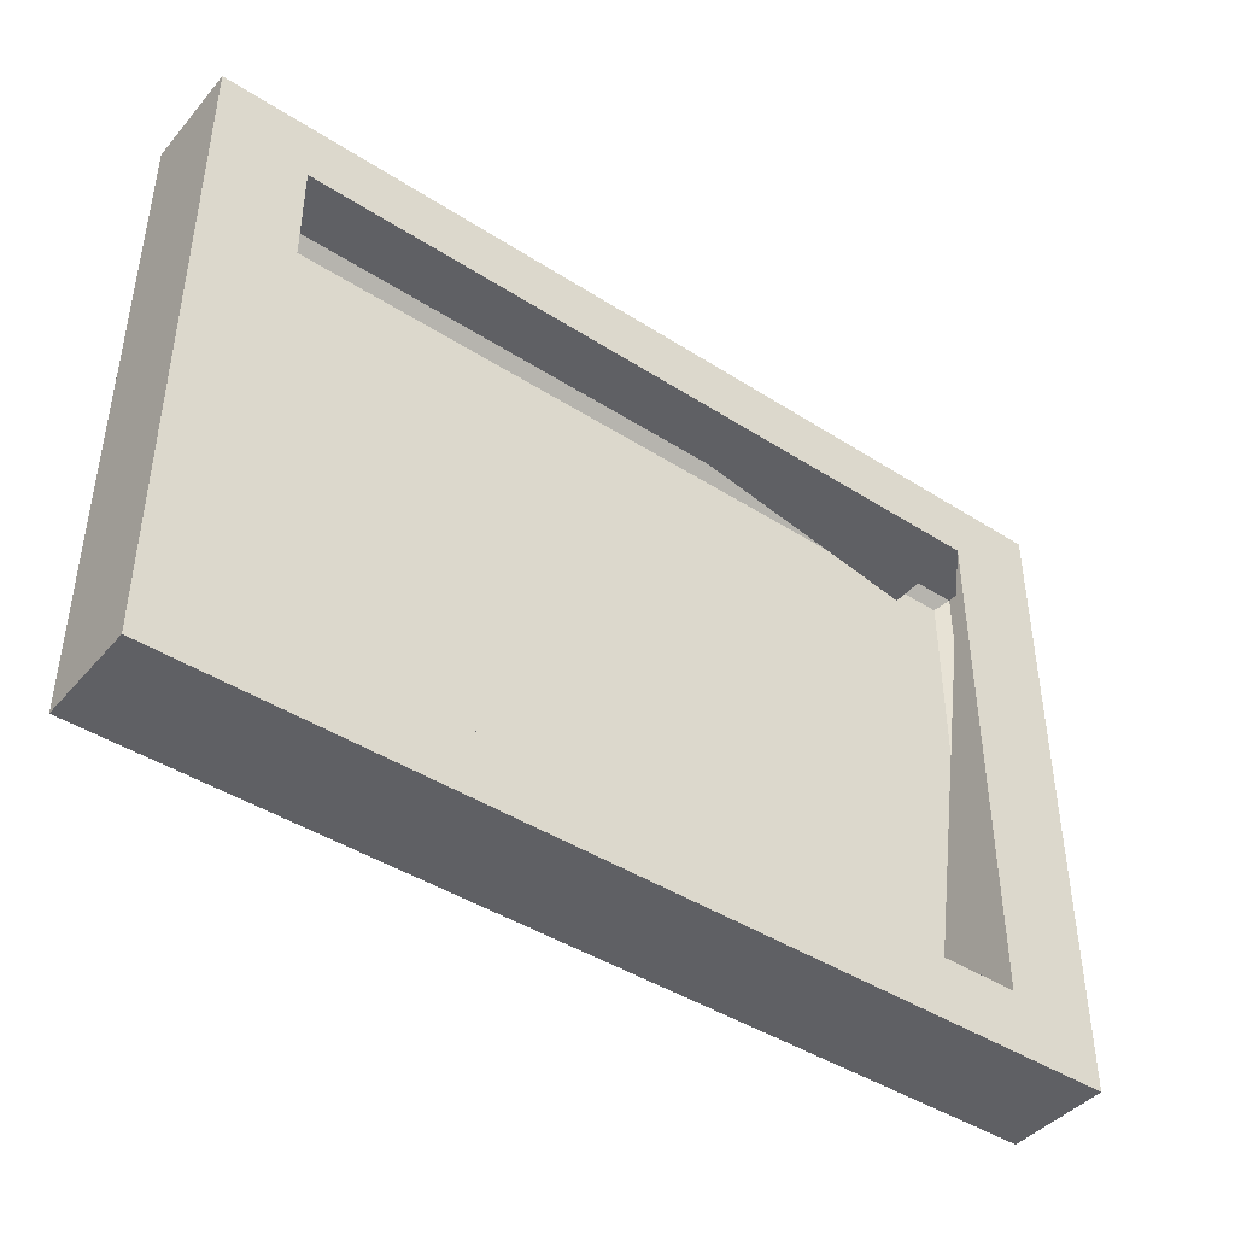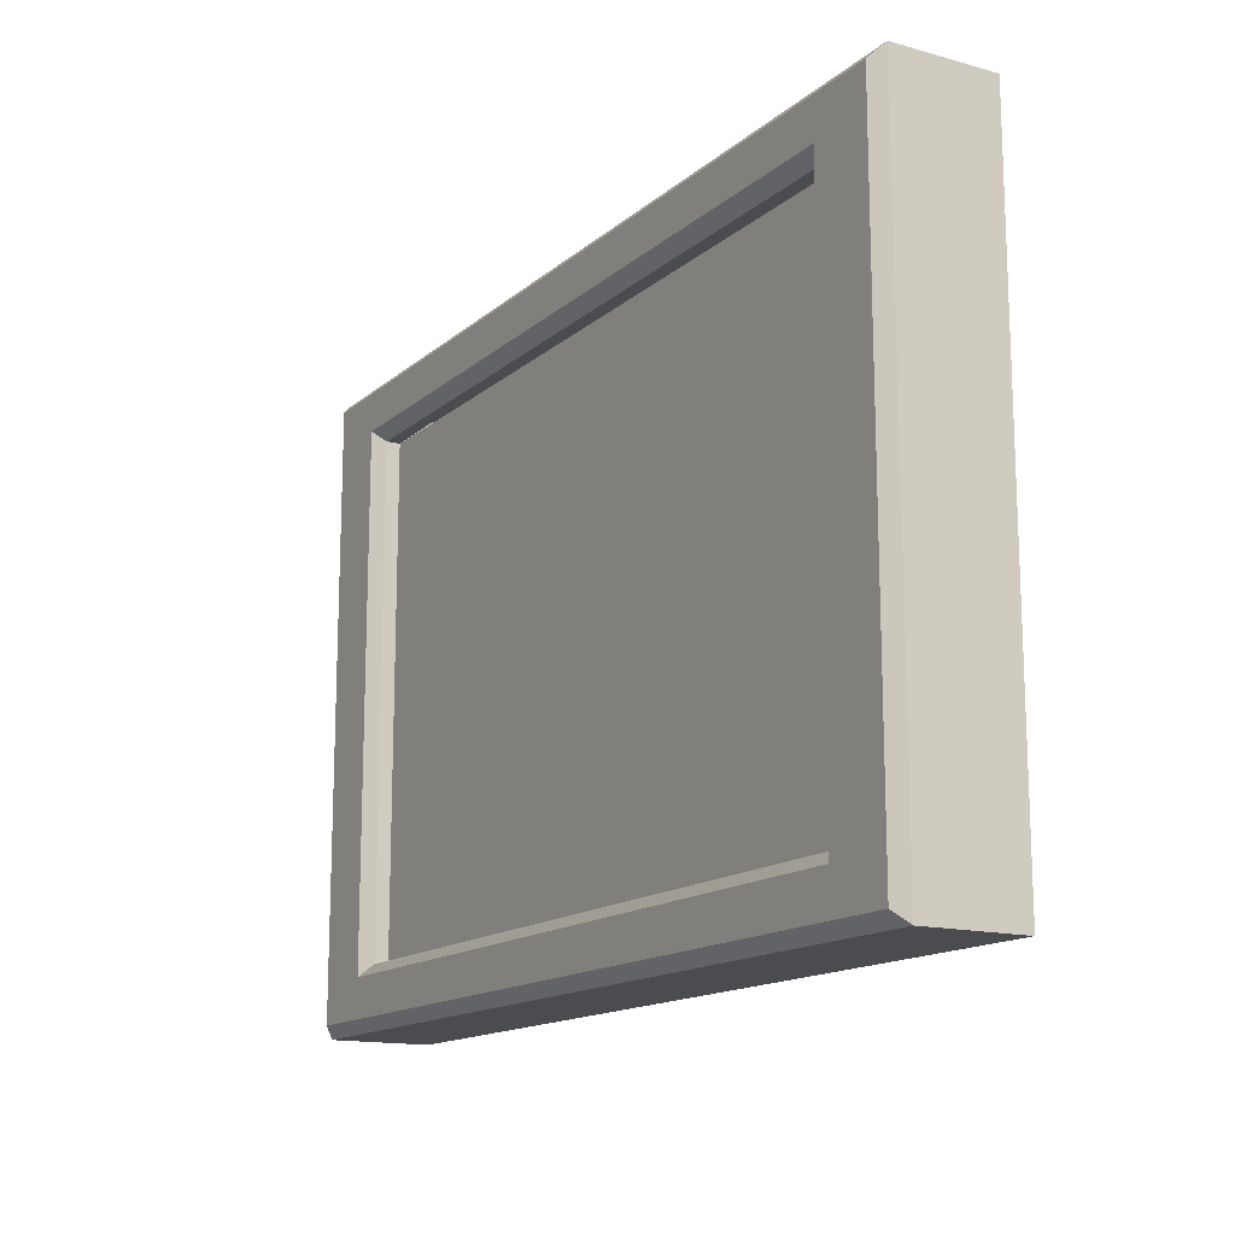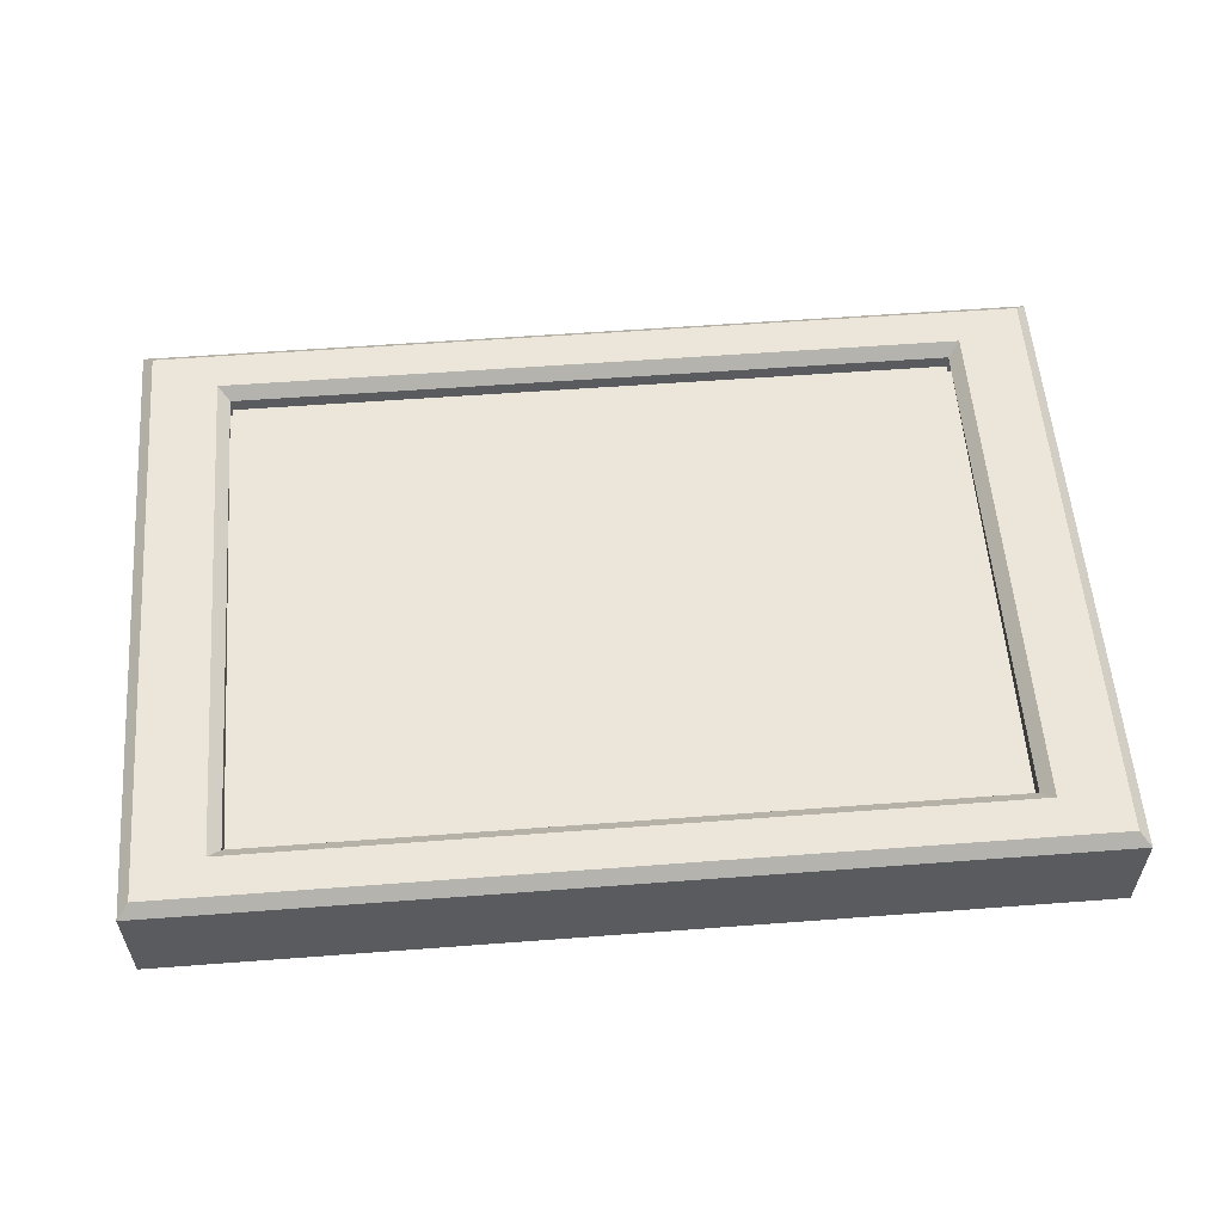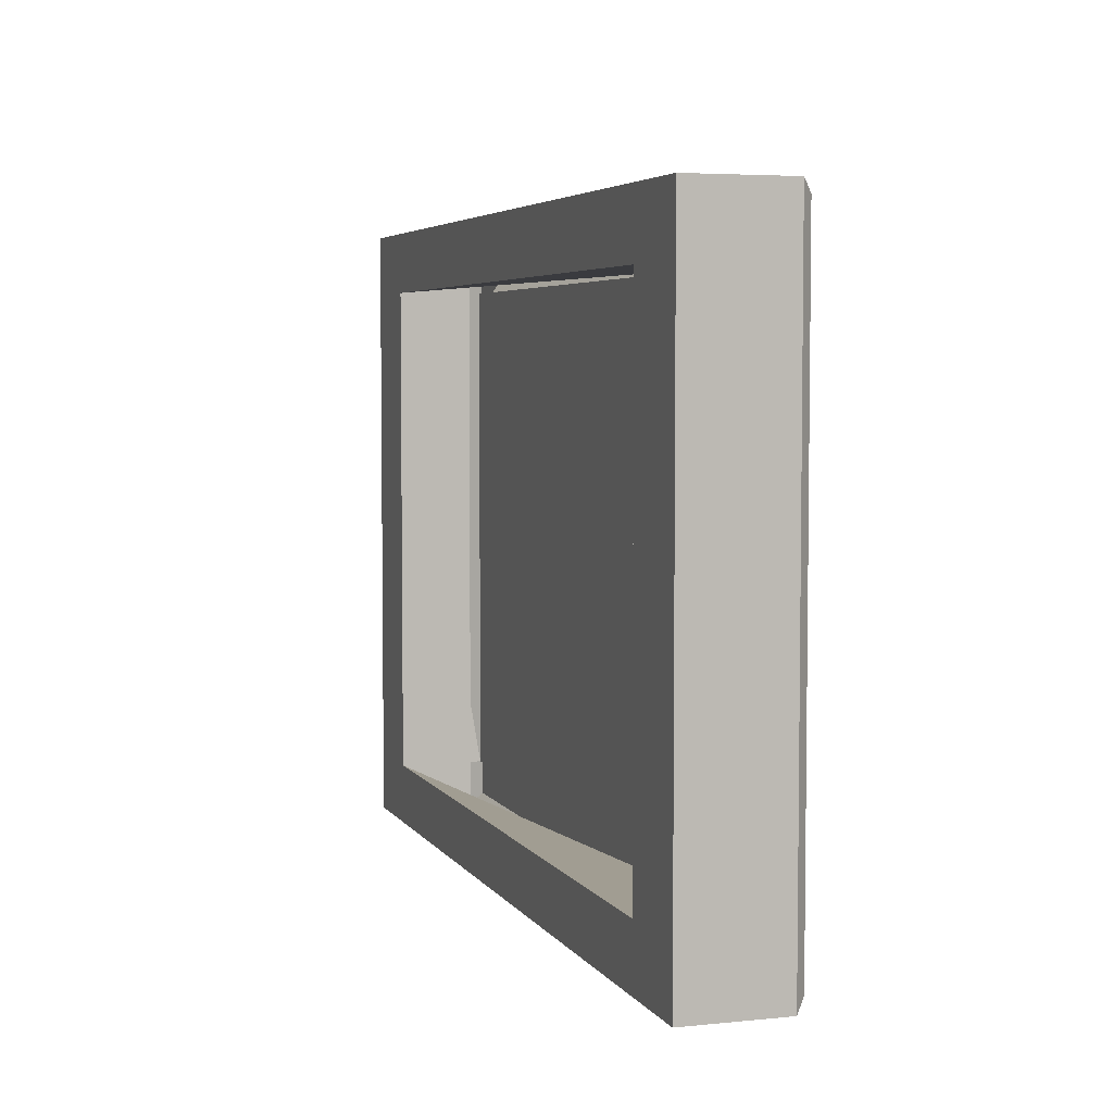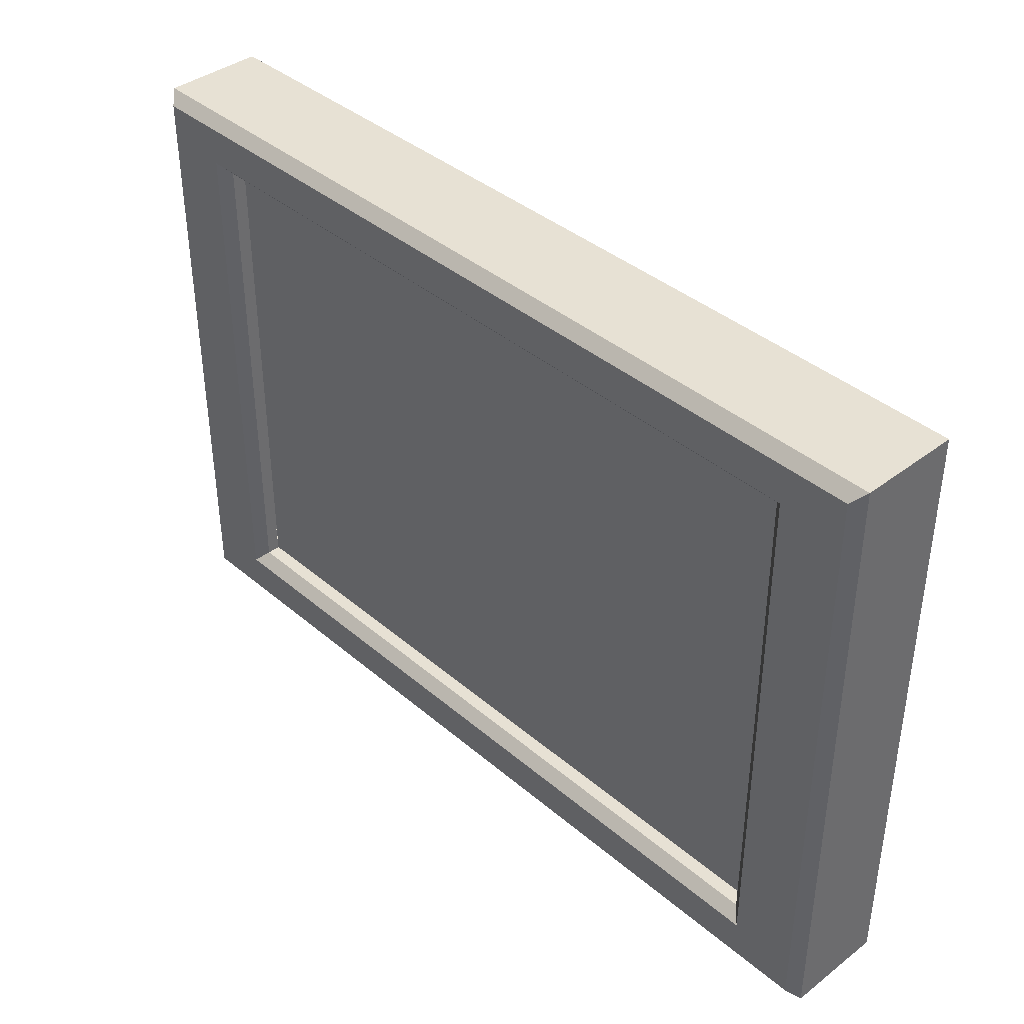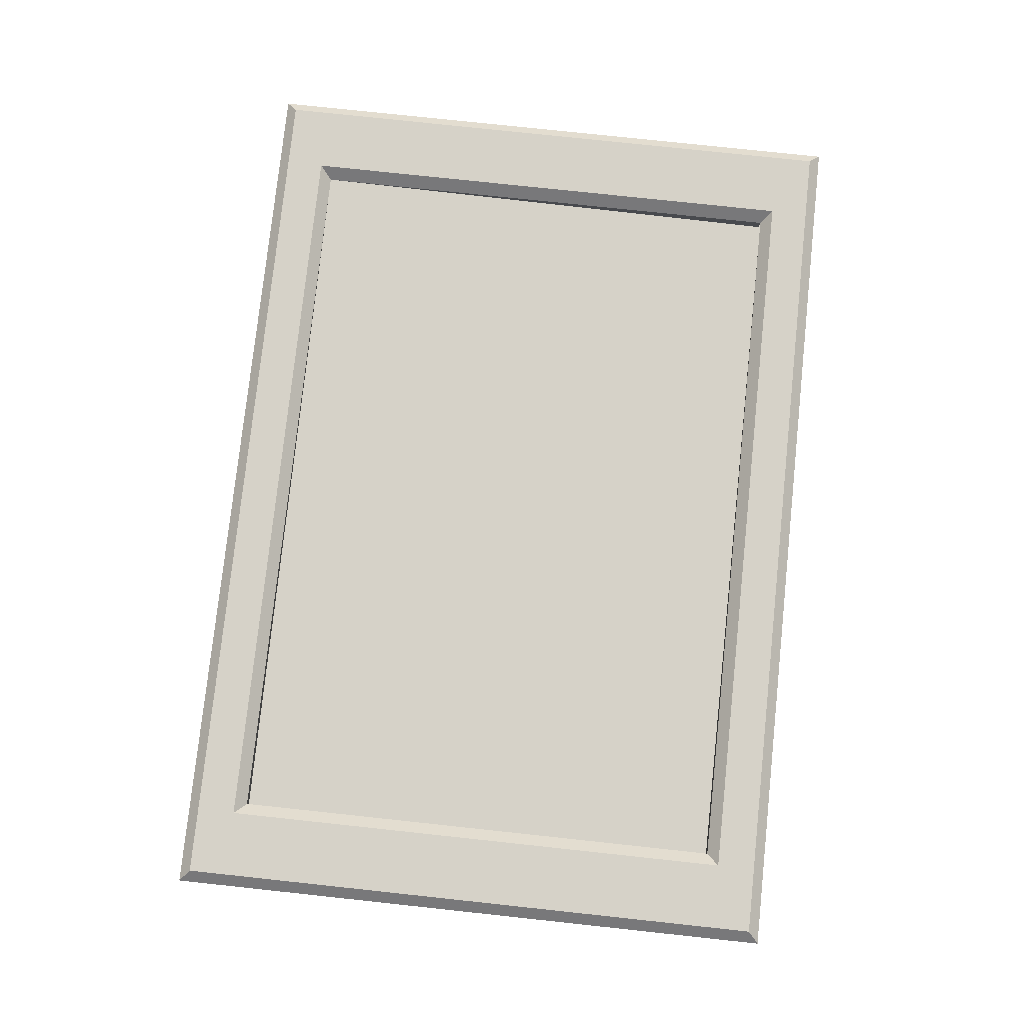
<metadata>
{"format":"obj","ext":"obj","renderer":"f3d","projection":"perspective","resolution":1024,"background":"white","views":[{"elev":-43.2,"azim":142.7,"up":"+Y"},{"elev":-14.7,"azim":59.5,"up":"+Y"},{"elev":56.7,"azim":-4.5,"up":"+Z"},{"elev":4.7,"azim":-107.9,"up":"+Y"},{"elev":39.4,"azim":46.5,"up":"+Y"},{"elev":78.3,"azim":-83.9,"up":"+Z"}]}
</metadata>
<code>
g default
v 2.758 10.63 -17.53
v 10.88 10.63 -17.53
v 2.758 4.996 -17.53
v 10.88 4.996 -17.53
v 3.558 10.08 -17.53
v 10.08 10.08 -17.53
v 10.08 5.551 -17.53
v 3.558 5.551 -17.53
v 2.758 4.996 -16.63
v 2.862 5.101 -16.53
v 10.88 4.996 -16.63
v 10.78 5.101 -16.53
v 2.758 10.63 -16.63
v 2.862 10.53 -16.53
v 10.88 10.63 -16.63
v 10.78 10.53 -16.53
v 3.454 5.447 -16.53
v 3.558 5.551 -16.63
v 10.19 5.447 -16.53
v 10.08 5.551 -16.63
v 10.19 10.18 -16.53
v 10.08 10.08 -16.63
v 3.454 10.18 -16.53
v 3.558 10.08 -16.63
v 3.558 5.551 -16.75
v 10.08 10.08 -16.75
v 10.08 5.551 -16.75
v 10.08 5.551 -16.75
v 10.08 5.551 -16.75
v 3.558 10.08 -16.75
v 3.558 10.08 -16.75
v 3.558 10.08 -16.75
v 3.558 5.551 -16.75
v 3.558 5.551 -16.75
v 3.558 5.551 -16.75
v 3.558 5.551 -16.75
g Windows1
f 1 2 6 5
f 2 4 7 6
f 4 3 8 7
f 3 1 5 8
f 9 10 14 13
f 10 9 11 12
f 12 11 15 16
f 13 14 16 15
f 17 18 24 23
f 18 17 19 20
f 20 19 21 22
f 22 21 23 24
f 13 15 2 1
f 3 4 11 9
f 11 4 2 15
f 3 9 13 1
f 10 12 19 17
f 12 16 21 19
f 16 14 23 21
f 14 10 17 23
f 20 22 29
f 6 7 28
f 22 24 32
f 5 6 31
f 24 18 36
f 8 5 35
f 18 20 25
f 7 8 33
f 27 26 30 34

</code>
